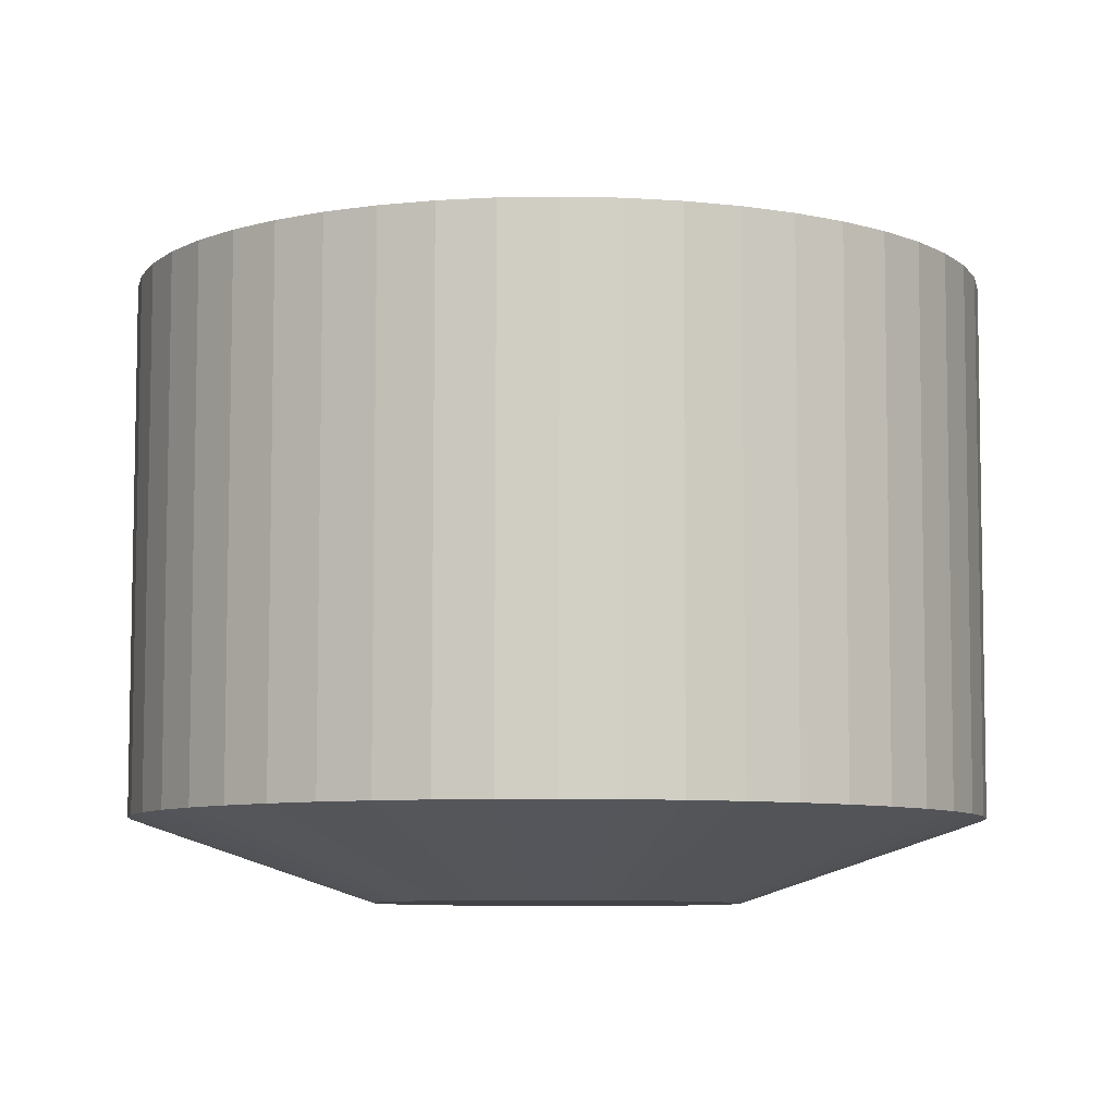
<metadata>
{"format":"obj","ext":"obj","renderer":"f3d","projection":"perspective","resolution":1024,"background":"white","views":[{"elev":-34.5,"azim":179.8,"up":"+Z"}]}
</metadata>
<code>
o Маслянный_фильтр
v 0 23.59 -14.27
v 0 11.14 -5.675
v 4.526 23.26 -14.1
v 2.113 10.98 -5.593
v 4.164 10.5 -5.351
v 8.929 22.27 -13.59
v 6.096 9.723 -4.954
v 13.09 20.64 -12.76
v 7.853 8.665 -4.415
v 16.89 18.43 -11.63
v 9.383 7.358 -3.749
v 20.23 15.69 -10.24
v 10.64 5.84 -2.975
v 23.02 12.49 -8.611
v 11.6 4.153 -2.116
v 25.18 8.935 -6.797
v 12.22 2.346 -1.196
v 26.66 5.107 -4.847
v 12.49 0.4727 -0.2408
v 27.41 1.115 -2.813
v 12.4 -1.415 0.7208
v 27.41 -2.931 -0.751
v 11.95 -3.261 1.662
v 26.66 -6.923 1.283
v 11.16 -5.014 2.555
v 25.18 -10.75 3.233
v 10.05 -6.623 3.374
v 23.02 -14.31 5.046
v 8.649 -8.041 4.097
v 20.23 -17.5 6.674
v 7 -9.228 4.702
v 16.89 -20.24 8.07
v 5.149 -10.15 5.171
v 13.09 -22.46 9.198
v 3.15 -10.78 5.492
v 8.929 -24.08 10.03
v 1.06 -11.1 5.654
v 4.526 -25.08 10.53
v -1.06 -11.1 5.654
v -0 -25.41 10.7
v -3.15 -10.78 5.492
v -4.526 -25.08 10.53
v -5.149 -10.15 5.171
v -8.929 -24.08 10.03
v -7 -9.228 4.702
v -13.09 -22.46 9.198
v -8.649 -8.041 4.097
v -16.89 -20.24 8.07
v -10.05 -6.623 3.374
v -20.23 -17.5 6.674
v -11.16 -5.014 2.555
v -23.02 -14.31 5.046
v -11.95 -3.261 1.662
v -25.18 -10.75 3.233
v -12.4 -1.415 0.7208
v -26.66 -6.923 1.283
v -12.49 0.4727 -0.2408
v -27.41 -2.931 -0.751
v -12.22 2.346 -1.196
v -27.41 1.115 -2.813
v -11.6 4.153 -2.116
v -26.66 5.107 -4.847
v -10.64 5.84 -2.975
v -25.18 8.935 -6.797
v -9.383 7.358 -3.749
v -23.02 12.49 -8.611
v -7.853 8.665 -4.415
v -20.23 15.69 -10.24
v -6.096 9.723 -4.954
v -16.89 18.43 -11.63
v -4.164 10.5 -5.351
v -13.09 20.64 -12.76
v -2.113 10.98 -5.593
v -8.929 22.27 -13.59
v -4.526 23.26 -14.1
v 0 4.328 -19.04
v -3.109 3.978 -18.86
v -6.022 2.95 -18.34
v -8.557 1.309 -17.5
v -10.55 -0.842 -16.41
v -11.89 -3.368 -15.12
v -12.48 -6.111 -13.72
v -12.28 -8.897 -12.3
v -11.31 -11.55 -10.95
v -9.631 -13.91 -9.748
v -7.347 -15.82 -8.774
v -4.602 -17.17 -8.089
v -1.567 -17.86 -7.735
v 1.567 -17.86 -7.735
v 4.602 -17.17 -8.089
v 7.347 -15.82 -8.774
v 9.631 -13.91 -9.748
v 11.31 -11.55 -10.95
v 12.28 -8.897 -12.3
v 12.48 -6.111 -13.72
v 11.89 -3.368 -15.12
v 10.55 -0.842 -16.41
v 8.557 1.309 -17.5
v 6.022 2.95 -18.34
v 3.109 3.978 -18.86
v -2.454 27.54 -12.91
v -7.299 26.84 -12.55
v -11.95 25.46 -11.85
v -16.3 23.42 -10.81
v -20.23 20.8 -9.473
v -23.63 17.64 -7.866
v -26.41 14.04 -6.032
v -28.52 10.09 -4.019
v -29.88 5.89 -1.879
v -30.48 1.548 0.3335
v -30.28 -2.822 2.56
v -29.3 -7.107 4.743
v -27.56 -11.2 6.827
v -25.1 -14.98 8.757
v -22 -18.37 10.48
v -18.32 -21.27 11.96
v -14.17 -23.61 13.15
v -9.658 -25.32 14.03
v -4.893 -26.37 14.56
v -0 -26.72 14.74
v 2.454 27.54 -12.91
v 7.299 26.84 -12.55
v 11.95 25.46 -11.85
v 16.3 23.42 -10.81
v 20.23 20.8 -9.473
v 23.63 17.64 -7.866
v 26.41 14.04 -6.032
v 28.52 10.09 -4.019
v 29.88 5.89 -1.879
v 30.48 1.548 0.3335
v 30.28 -2.822 2.56
v 29.3 -7.107 4.743
v 27.56 -11.2 6.827
v 25.1 -14.98 8.757
v 22 -18.37 10.48
v 18.32 -21.27 11.96
v 14.17 -23.61 13.15
v 9.658 -25.32 14.03
v 4.893 -26.37 14.56
v 4.893 -25.69 15.89
v -0 -26.72 14.74
v -0 -26.04 16.07
v 9.658 -24.64 15.36
v 14.17 -22.93 14.49
v 18.32 -20.59 13.3
v 22 -17.69 11.82
v 25.1 -14.3 10.09
v 27.56 -10.52 8.163
v 29.3 -6.426 6.08
v 30.28 -2.141 3.897
v 30.48 2.229 1.67
v 29.88 6.571 -0.5422
v 28.52 10.77 -2.683
v 26.41 14.72 -4.696
v 23.63 18.32 -6.53
v 20.23 21.48 -8.137
v 16.3 24.1 -9.476
v 11.95 26.14 -10.51
v 7.299 27.52 -11.22
v 2.454 28.22 -11.57
v -2.454 28.22 -11.57
v -7.299 27.52 -11.22
v -11.95 26.14 -10.51
v -16.3 24.1 -9.476
v -20.23 21.48 -8.137
v -23.63 18.32 -6.53
v -26.41 14.72 -4.696
v -28.52 10.77 -2.683
v -29.88 6.571 -0.5422
v -30.48 2.229 1.67
v -30.28 -2.141 3.897
v -29.3 -6.426 6.08
v -27.56 -10.52 8.163
v -25.1 -14.3 10.09
v -22 -17.69 11.82
v -18.32 -20.59 13.3
v -14.17 -22.93 14.49
v -9.658 -24.64 15.36
v -4.893 -25.69 15.89
v -0 -26.04 16.07
v -0 -26.72 14.74
v -5.533 -32.36 19.3
v -0 -32.72 19.48
v -10.95 -31.29 18.75
v 5.533 -32.36 19.3
v -16.13 -29.52 17.85
v 10.95 -31.29 18.75
v -20.97 -27.1 16.62
v 16.13 -29.52 17.85
v -25.36 -24.08 15.08
v -29.21 -20.52 13.26
v -32.44 -16.5 11.21
v -34.97 -12.11 8.975
v -36.76 -7.429 6.591
v -37.77 -2.568 4.114
v -37.97 2.372 1.597
v -37.37 7.285 -0.906
v -35.96 12.07 -3.343
v -33.8 16.62 -5.661
v -30.91 20.84 -7.81
v -27.36 24.64 -9.746
v -23.22 27.93 -11.43
v -18.6 30.66 -12.82
v -13.57 32.76 -13.89
v -8.262 34.18 -14.61
v -2.774 34.9 -14.98
v 2.774 34.9 -14.98
v 8.262 34.18 -14.61
v 13.57 32.76 -13.89
v 18.6 30.66 -12.82
v 23.22 27.93 -11.43
v 27.36 24.64 -9.746
v 30.91 20.84 -7.81
v 33.8 16.62 -5.661
v 35.96 12.07 -3.343
v 37.37 7.285 -0.906
v 37.97 2.372 1.597
v 37.77 -2.568 4.114
v 36.76 -7.429 6.591
v 34.97 -12.11 8.975
v 32.44 -16.5 11.21
v 29.21 -20.52 13.26
v 25.36 -24.08 15.08
v 20.97 -27.1 16.62
v -0 -26.04 16.07
v -0 -33.4 18.14
v 5.533 -33.04 17.96
v -0 -32.72 19.48
v 10.95 -31.97 17.41
v 16.13 -30.2 16.51
v 20.97 -27.78 15.28
v 25.36 -24.76 13.74
v 29.21 -21.2 11.93
v 32.44 -17.18 9.878
v 34.97 -12.79 7.638
v 36.76 -8.11 5.255
v 37.77 -3.249 2.778
v 37.97 1.691 0.2609
v 37.37 6.604 -2.243
v 35.96 11.39 -4.679
v 33.8 15.94 -6.997
v 30.91 20.15 -9.147
v 27.36 23.95 -11.08
v 23.22 27.25 -12.76
v 18.6 29.98 -14.15
v 13.57 32.08 -15.22
v 8.262 33.5 -15.95
v 2.774 34.22 -16.31
v -2.774 34.22 -16.31
v -8.262 33.5 -15.95
v -13.57 32.08 -15.22
v -18.6 29.98 -14.15
v -23.22 27.25 -12.76
v -27.36 23.95 -11.08
v -30.91 20.15 -9.147
v -33.8 15.94 -6.997
v -35.96 11.39 -4.679
v -37.37 6.604 -2.243
v -37.97 1.691 0.2609
v -37.77 -3.249 2.778
v -36.76 -8.11 5.255
v -34.97 -12.79 7.638
v -32.44 -17.18 9.878
v -29.21 -21.2 11.93
v -25.36 -24.76 13.74
v -20.97 -27.78 15.28
v -16.13 -30.2 16.51
v -10.95 -31.97 17.41
v -5.533 -33.04 17.96
v -0 -33.4 18.14
v -0 -32.72 19.48
v -6.069 -40.62 21.82
v -0 -40.98 22
v -12.04 -39.57 21.28
v 6.069 -40.62 21.82
v -17.79 -37.82 20.39
v 12.04 -39.57 21.28
v -23.25 -35.43 19.17
v 17.79 -37.82 20.39
v -28.31 -32.42 17.64
v 23.25 -35.43 19.17
v -32.88 -28.84 15.82
v -36.89 -24.77 13.74
v -40.27 -20.26 11.45
v -42.96 -15.4 8.97
v -44.92 -10.27 6.355
v -46.1 -4.954 3.646
v -46.5 0.454 0.891
v -46.1 5.862 -1.864
v -44.92 11.18 -4.573
v -42.96 16.31 -7.188
v -40.27 21.17 -9.664
v -36.89 25.68 -11.96
v -32.88 29.75 -14.04
v -28.31 33.32 -15.86
v -23.25 36.33 -17.39
v -17.79 38.73 -18.61
v -12.04 40.47 -19.5
v -6.069 41.53 -20.04
v 0 41.89 -20.22
v 6.069 41.53 -20.04
v 12.04 40.47 -19.5
v 17.79 38.73 -18.61
v 23.25 36.33 -17.39
v 28.31 33.32 -15.86
v 32.88 29.75 -14.04
v 36.89 25.68 -11.96
v 40.27 21.17 -9.664
v 42.96 16.31 -7.188
v 44.92 11.18 -4.573
v 46.1 5.862 -1.864
v 46.5 0.454 0.891
v 46.1 -4.954 3.646
v 44.92 -10.27 6.355
v 42.96 -15.4 8.97
v 40.27 -20.26 11.45
v 36.89 -24.77 13.74
v 32.88 -28.84 15.82
v 28.31 -32.42 17.64
v -0 -33.4 18.14
v -0 -67.31 -29.68
v 6.069 -66.95 -29.86
v -0 -40.98 22
v 12.04 -65.9 -30.4
v 17.79 -64.16 -31.28
v 23.25 -61.76 -32.51
v 28.31 -58.75 -34.04
v 32.88 -55.17 -35.86
v 36.89 -51.1 -37.94
v 40.27 -46.59 -40.23
v 42.96 -41.73 -42.71
v 44.92 -36.6 -45.32
v 46.1 -31.29 -48.03
v 46.5 -25.88 -50.79
v 46.5 0.454 0.891
v 46.1 -20.47 -53.54
v 44.92 -15.15 -56.25
v 42.96 -10.02 -58.87
v 40.27 -5.162 -61.34
v 36.89 -0.6553 -63.64
v 32.88 3.419 -65.71
v 28.31 6.993 -67.54
v 23.25 10 -69.07
v 17.79 12.4 -70.29
v 12.04 14.14 -71.18
v 6.069 15.2 -71.72
v 0 15.55 -71.9
v -6.069 15.2 -71.72
v -12.04 14.14 -71.18
v -17.79 12.4 -70.29
v -23.25 10 -69.07
v -28.31 6.993 -67.54
v -32.88 3.419 -65.71
v -36.89 -0.6553 -63.64
v -40.27 -5.162 -61.34
v -42.96 -10.02 -58.87
v -44.92 -15.15 -56.25
v -46.1 -20.47 -53.54
v -46.5 -25.88 -50.79
v -46.5 0.454 0.891
v -46.1 -31.29 -48.03
v -44.92 -36.6 -45.32
v -42.96 -41.73 -42.71
v -40.27 -46.59 -40.23
v -36.89 -51.1 -37.94
v -32.88 -55.17 -35.86
v -28.31 -58.75 -34.04
v -23.25 -61.76 -32.51
v -17.79 -64.16 -31.28
v -12.04 -65.9 -30.4
v -6.069 -66.95 -29.86
v -0 -67.31 -29.68
v -0 -40.98 22
v 0 -47.78 -49.73
v 2.611 -47.63 -49.8
v 5.176 -47.18 -50.04
v 7.654 -46.43 -50.42
v 10 -45.4 -50.94
v 12.18 -44.1 -51.6
v 14.14 -42.56 -52.39
v 15.87 -40.81 -53.28
v 17.32 -38.87 -54.27
v 18.48 -36.78 -55.33
v 19.32 -34.58 -56.46
v 19.83 -32.29 -57.62
v 20 -29.96 -58.81
v 19.83 -27.64 -59.99
v 19.32 -25.35 -61.16
v 18.48 -23.14 -62.28
v 17.32 -21.05 -63.35
v 15.87 -19.12 -64.33
v 14.14 -17.36 -65.23
v 12.18 -15.83 -66.01
v 10 -14.53 -66.67
v 7.654 -13.5 -67.2
v 5.176 -12.75 -67.58
v 2.611 -12.3 -67.81
v 0 -12.14 -67.89
v -2.611 -12.3 -67.81
v -5.176 -12.75 -67.58
v -7.654 -13.5 -67.2
v -10 -14.53 -66.67
v -12.18 -15.83 -66.01
v -14.14 -17.36 -65.23
v -15.87 -19.12 -64.33
v -17.32 -21.05 -63.35
v -18.48 -23.14 -62.28
v -19.32 -25.35 -61.16
v -19.83 -27.64 -59.99
v -20 -29.96 -58.81
v -19.83 -32.29 -57.62
v -19.32 -34.58 -56.46
v -18.48 -36.78 -55.33
v -17.32 -38.87 -54.27
v -15.87 -40.81 -53.28
v -14.14 -42.56 -52.39
v -12.18 -44.1 -51.6
v -10 -45.4 -50.94
v -7.654 -46.43 -50.42
v -5.176 -47.18 -50.04
v -2.611 -47.63 -49.8
v 0 -47.78 -49.73
v 0 -47.78 -49.73
v 20 -29.96 -58.81
v -20 -29.96 -58.81
f 1 2 3
f 2 4 3
f 4 5 6
f 5 7 8
f 7 9 10
f 9 11 12
f 11 13 14
f 13 15 16
f 15 17 18
f 17 19 20
f 19 21 22
f 21 23 24
f 23 25 26
f 25 27 28
f 27 29 30
f 29 31 32
f 31 33 34
f 33 35 36
f 35 37 38
f 37 39 40
f 39 41 42
f 41 43 44
f 43 45 46
f 45 47 48
f 47 49 50
f 49 51 52
f 51 53 54
f 53 55 56
f 55 57 58
f 57 59 60
f 59 61 62
f 61 63 64
f 63 65 66
f 65 67 68
f 67 69 70
f 69 71 72
f 71 73 74
f 73 2 75
f 2 1 75
f 75 74 73
f 74 72 71
f 72 70 69
f 70 68 67
f 68 66 65
f 66 64 63
f 64 62 61
f 62 60 59
f 60 58 57
f 58 56 55
f 56 54 53
f 54 52 51
f 52 50 49
f 50 48 47
f 48 46 45
f 46 44 43
f 44 42 41
f 42 40 39
f 40 38 37
f 38 36 35
f 36 34 33
f 34 32 31
f 32 30 29
f 30 28 27
f 28 26 25
f 26 24 23
f 24 22 21
f 22 20 19
f 20 18 17
f 18 16 15
f 16 14 13
f 14 12 11
f 12 10 9
f 10 8 7
f 8 6 5
f 6 3 4
f 73 76 2
f 73 77 76
f 71 78 77
f 67 79 78
f 65 80 79
f 61 81 80
f 59 82 81
f 55 83 82
f 53 84 83
f 49 85 84
f 47 86 85
f 43 87 86
f 41 88 87
f 39 89 88
f 35 90 89
f 33 91 90
f 29 92 91
f 27 93 92
f 23 94 93
f 21 95 94
f 17 96 95
f 15 97 96
f 11 98 97
f 9 99 98
f 5 100 99
f 4 76 100
f 4 2 76
f 100 5 4
f 99 7 5
f 99 9 7
f 98 11 9
f 97 13 11
f 97 15 13
f 96 17 15
f 95 19 17
f 95 21 19
f 94 23 21
f 93 25 23
f 93 27 25
f 92 29 27
f 91 31 29
f 91 33 31
f 90 35 33
f 89 37 35
f 89 39 37
f 88 41 39
f 87 43 41
f 86 45 43
f 86 47 45
f 85 49 47
f 84 51 49
f 84 53 51
f 83 55 53
f 82 57 55
f 82 59 57
f 81 61 59
f 80 63 61
f 80 65 63
f 79 67 65
f 78 69 67
f 78 71 69
f 77 73 71
f 101 75 1
f 102 74 75
f 103 72 74
f 104 70 72
f 105 68 70
f 106 66 68
f 107 64 66
f 108 62 64
f 109 60 62
f 110 58 60
f 111 56 58
f 112 54 56
f 113 52 54
f 114 50 52
f 115 48 50
f 116 46 48
f 117 44 46
f 118 42 44
f 119 40 42
f 119 120 40
f 42 118 119
f 44 117 118
f 46 116 117
f 48 115 116
f 50 114 115
f 52 113 114
f 54 112 113
f 56 111 112
f 58 110 111
f 60 109 110
f 62 108 109
f 64 107 108
f 66 106 107
f 68 105 106
f 70 104 105
f 72 103 104
f 74 102 103
f 75 101 102
f 1 121 101
f 3 122 121
f 6 123 122
f 8 124 123
f 10 125 124
f 12 126 125
f 14 127 126
f 16 128 127
f 18 129 128
f 20 130 129
f 22 131 130
f 24 132 131
f 26 133 132
f 28 134 133
f 30 135 134
f 32 136 135
f 34 137 136
f 36 138 137
f 38 139 138
f 40 120 139
f 139 38 40
f 138 36 38
f 137 34 36
f 136 32 34
f 135 30 32
f 134 28 30
f 133 26 28
f 132 24 26
f 131 22 24
f 130 20 22
f 129 18 20
f 128 16 18
f 127 14 16
f 126 12 14
f 125 10 12
f 124 8 10
f 123 6 8
f 122 3 6
f 121 1 3
f 100 76 99
f 76 77 99
f 99 77 98
f 77 78 98
f 98 78 97
f 78 79 97
f 97 79 96
f 79 80 96
f 96 80 95
f 80 81 95
f 95 81 94
f 81 82 94
f 94 82 93
f 82 83 93
f 93 83 92
f 83 84 92
f 92 84 91
f 84 85 91
f 91 85 90
f 85 86 90
f 90 86 89
f 86 87 89
f 89 87 88
f 140 139 141
f 142 140 141
f 143 138 139
f 140 143 139
f 144 137 138
f 143 144 138
f 145 136 137
f 144 145 137
f 146 135 136
f 145 146 136
f 147 134 135
f 146 147 135
f 148 133 134
f 147 148 134
f 149 132 133
f 148 149 133
f 150 131 132
f 149 150 132
f 151 130 131
f 150 151 131
f 152 129 130
f 151 152 130
f 153 128 129
f 152 153 129
f 154 127 128
f 153 154 128
f 155 126 127
f 154 155 127
f 156 125 126
f 155 156 126
f 157 124 125
f 156 157 125
f 158 123 124
f 157 158 124
f 159 122 123
f 158 159 123
f 160 121 122
f 159 160 122
f 161 101 121
f 160 161 121
f 162 102 101
f 161 162 101
f 163 103 102
f 162 163 102
f 164 104 103
f 163 164 103
f 165 105 104
f 164 165 104
f 166 106 105
f 165 166 105
f 167 107 106
f 166 167 106
f 168 108 107
f 167 168 107
f 169 109 108
f 168 169 108
f 170 110 109
f 169 170 109
f 171 111 110
f 170 171 110
f 172 112 111
f 171 172 111
f 173 113 112
f 172 173 112
f 174 114 113
f 173 174 113
f 175 115 114
f 174 175 114
f 176 116 115
f 175 176 115
f 177 117 116
f 176 177 116
f 178 118 117
f 177 178 117
f 179 119 118
f 178 179 118
f 180 181 119
f 179 180 119
f 182 183 184
f 183 185 184
f 184 185 186
f 185 187 186
f 186 187 188
f 187 189 188
f 188 189 190
f 189 179 190
f 190 179 191
f 179 178 191
f 191 178 192
f 178 177 192
f 192 177 193
f 177 176 193
f 193 176 194
f 176 175 194
f 194 175 195
f 175 174 195
f 195 174 196
f 174 173 196
f 196 173 197
f 173 172 197
f 197 172 198
f 172 171 198
f 198 171 199
f 171 170 199
f 199 170 200
f 170 169 200
f 200 169 201
f 169 168 201
f 201 168 202
f 168 167 202
f 202 167 203
f 167 166 203
f 203 166 204
f 166 165 204
f 204 165 205
f 165 164 205
f 205 164 206
f 164 163 206
f 206 163 207
f 163 162 207
f 207 162 208
f 162 161 208
f 208 161 209
f 161 160 209
f 209 160 210
f 160 159 210
f 210 159 211
f 159 158 211
f 211 158 212
f 158 157 212
f 212 157 213
f 157 156 213
f 213 156 214
f 156 155 214
f 214 155 215
f 155 154 215
f 215 154 216
f 154 153 216
f 216 153 217
f 153 152 217
f 217 152 218
f 152 151 218
f 218 151 219
f 151 150 219
f 219 150 220
f 150 149 220
f 220 149 221
f 149 148 221
f 221 148 222
f 148 147 222
f 222 147 223
f 147 146 223
f 223 146 224
f 146 145 224
f 224 145 189
f 145 144 189
f 189 140 225
f 140 189 143
f 143 189 144
f 179 189 225
f 226 227 185
f 226 185 228
f 227 229 187
f 227 187 185
f 229 230 189
f 229 189 187
f 230 231 224
f 230 224 189
f 231 232 223
f 231 223 224
f 232 233 222
f 232 222 223
f 233 234 221
f 233 221 222
f 234 235 220
f 234 220 221
f 235 236 219
f 235 219 220
f 236 237 218
f 236 218 219
f 237 238 217
f 237 217 218
f 238 239 216
f 238 216 217
f 239 240 215
f 239 215 216
f 240 241 214
f 240 214 215
f 241 242 213
f 241 213 214
f 242 243 212
f 242 212 213
f 243 244 211
f 243 211 212
f 244 245 210
f 244 210 211
f 245 246 209
f 245 209 210
f 246 247 208
f 246 208 209
f 247 248 207
f 247 207 208
f 248 249 206
f 248 206 207
f 249 250 205
f 249 205 206
f 250 251 204
f 250 204 205
f 251 252 203
f 251 203 204
f 252 253 202
f 252 202 203
f 253 254 201
f 253 201 202
f 254 255 200
f 254 200 201
f 255 256 199
f 255 199 200
f 256 257 198
f 256 198 199
f 257 258 197
f 257 197 198
f 258 259 196
f 258 196 197
f 259 260 195
f 259 195 196
f 260 261 194
f 260 194 195
f 261 262 193
f 261 193 194
f 262 263 192
f 262 192 193
f 263 264 191
f 263 191 192
f 264 265 190
f 264 190 191
f 265 266 188
f 265 188 190
f 266 267 186
f 266 186 188
f 267 268 184
f 267 184 186
f 268 269 182
f 268 182 184
f 269 270 271
f 269 271 182
f 272 273 274
f 273 275 274
f 274 275 276
f 275 277 276
f 276 277 278
f 277 279 278
f 278 279 280
f 279 281 280
f 280 269 282
f 269 268 282
f 282 268 283
f 268 267 283
f 283 267 284
f 267 266 284
f 284 266 285
f 266 265 285
f 285 265 286
f 265 264 286
f 286 264 287
f 264 263 287
f 287 263 288
f 263 262 288
f 288 262 289
f 262 261 289
f 289 261 290
f 261 260 290
f 290 260 291
f 260 259 291
f 291 259 292
f 259 258 292
f 292 258 293
f 258 257 293
f 293 257 294
f 257 256 294
f 294 256 295
f 256 255 295
f 295 255 296
f 255 254 296
f 296 254 297
f 254 253 297
f 297 253 298
f 253 252 298
f 298 252 299
f 252 251 299
f 299 251 300
f 251 250 300
f 300 250 301
f 250 249 301
f 301 249 302
f 249 248 302
f 302 248 303
f 248 247 303
f 303 247 304
f 247 246 304
f 304 246 305
f 246 245 305
f 305 245 306
f 245 244 306
f 306 244 307
f 244 243 307
f 307 243 308
f 243 242 308
f 308 242 309
f 242 241 309
f 309 241 310
f 241 240 310
f 310 240 311
f 240 239 311
f 311 239 312
f 239 238 312
f 312 238 313
f 238 237 313
f 313 237 314
f 237 236 314
f 314 236 315
f 236 235 315
f 315 235 316
f 235 234 316
f 316 234 317
f 234 233 317
f 317 233 318
f 233 232 318
f 318 232 319
f 232 231 319
f 319 231 281
f 231 230 281
f 281 320 280
f 320 269 280
f 320 281 227
f 281 229 227
f 229 281 230
f 321 322 275
f 321 275 323
f 322 324 277
f 322 277 275
f 324 325 279
f 324 279 277
f 325 326 281
f 325 281 279
f 326 327 319
f 326 319 281
f 327 328 318
f 327 318 319
f 328 329 317
f 328 317 318
f 329 330 316
f 329 316 317
f 330 331 315
f 330 315 316
f 331 332 314
f 331 314 315
f 332 333 313
f 332 313 314
f 333 334 335
f 333 335 313
f 334 336 311
f 334 311 335
f 336 337 310
f 336 310 311
f 337 338 309
f 337 309 310
f 338 339 308
f 338 308 309
f 339 340 307
f 339 307 308
f 340 341 306
f 340 306 307
f 341 342 305
f 341 305 306
f 342 343 304
f 342 304 305
f 343 344 303
f 343 303 304
f 344 345 302
f 344 302 303
f 345 346 301
f 345 301 302
f 346 347 300
f 346 300 301
f 347 348 299
f 347 299 300
f 348 349 298
f 348 298 299
f 349 350 297
f 349 297 298
f 350 351 296
f 350 296 297
f 351 352 295
f 351 295 296
f 352 353 294
f 352 294 295
f 353 354 293
f 353 293 294
f 354 355 292
f 354 292 293
f 355 356 291
f 355 291 292
f 356 357 290
f 356 290 291
f 357 358 289
f 357 289 290
f 358 359 360
f 358 360 289
f 359 361 287
f 359 287 360
f 361 362 286
f 361 286 287
f 362 363 285
f 362 285 286
f 363 364 284
f 363 284 285
f 364 365 283
f 364 283 284
f 365 366 282
f 365 282 283
f 366 367 280
f 366 280 282
f 367 368 278
f 367 278 280
f 368 369 276
f 368 276 278
f 369 370 274
f 369 274 276
f 370 371 272
f 370 272 274
f 371 372 373
f 371 373 272
f 374 375 322
f 374 322 321
f 375 376 324
f 375 324 322
f 376 377 325
f 376 325 324
f 377 378 326
f 377 326 325
f 378 379 327
f 378 327 326
f 379 380 328
f 379 328 327
f 380 381 329
f 380 329 328
f 381 382 330
f 381 330 329
f 382 383 331
f 382 331 330
f 383 384 332
f 383 332 331
f 384 385 333
f 384 333 332
f 385 386 334
f 385 334 333
f 386 387 336
f 386 336 334
f 387 388 337
f 387 337 336
f 388 389 338
f 388 338 337
f 389 390 339
f 389 339 338
f 390 391 340
f 390 340 339
f 391 392 341
f 391 341 340
f 392 393 342
f 392 342 341
f 393 394 343
f 393 343 342
f 394 395 344
f 394 344 343
f 395 396 345
f 395 345 344
f 396 397 346
f 396 346 345
f 397 398 347
f 397 347 346
f 398 399 348
f 398 348 347
f 399 400 349
f 399 349 348
f 400 401 350
f 400 350 349
f 401 402 351
f 401 351 350
f 402 403 352
f 402 352 351
f 403 404 353
f 403 353 352
f 404 405 354
f 404 354 353
f 405 406 355
f 405 355 354
f 406 407 356
f 406 356 355
f 407 408 357
f 407 357 356
f 408 409 358
f 408 358 357
f 409 410 359
f 409 359 358
f 410 411 361
f 410 361 359
f 411 412 362
f 411 362 361
f 412 413 363
f 412 363 362
f 413 414 364
f 413 364 363
f 414 415 365
f 414 365 364
f 415 416 366
f 415 366 365
f 416 417 367
f 416 367 366
f 417 418 368
f 417 368 367
f 418 419 369
f 418 369 368
f 419 420 370
f 419 370 369
f 420 421 371
f 420 371 370
f 421 422 372
f 421 372 371
f 375 423 376
f 423 421 376
f 376 421 377
f 421 420 377
f 377 420 378
f 420 419 378
f 378 419 379
f 419 418 379
f 379 418 380
f 418 417 380
f 380 417 381
f 417 416 381
f 381 416 382
f 416 415 382
f 382 415 383
f 415 414 383
f 383 414 384
f 414 413 384
f 384 413 385
f 413 412 385
f 385 412 424
f 412 411 424
f 424 411 387
f 411 425 387
f 387 425 388
f 425 409 388
f 388 409 389
f 409 408 389
f 389 408 390
f 408 407 390
f 390 407 391
f 407 406 391
f 391 406 392
f 406 405 392
f 392 405 393
f 405 404 393
f 393 404 394
f 404 403 394
f 394 403 395
f 403 402 395
f 395 402 396
f 402 401 396
f 396 401 397
f 401 400 397
f 397 400 398
f 400 399 398

</code>
